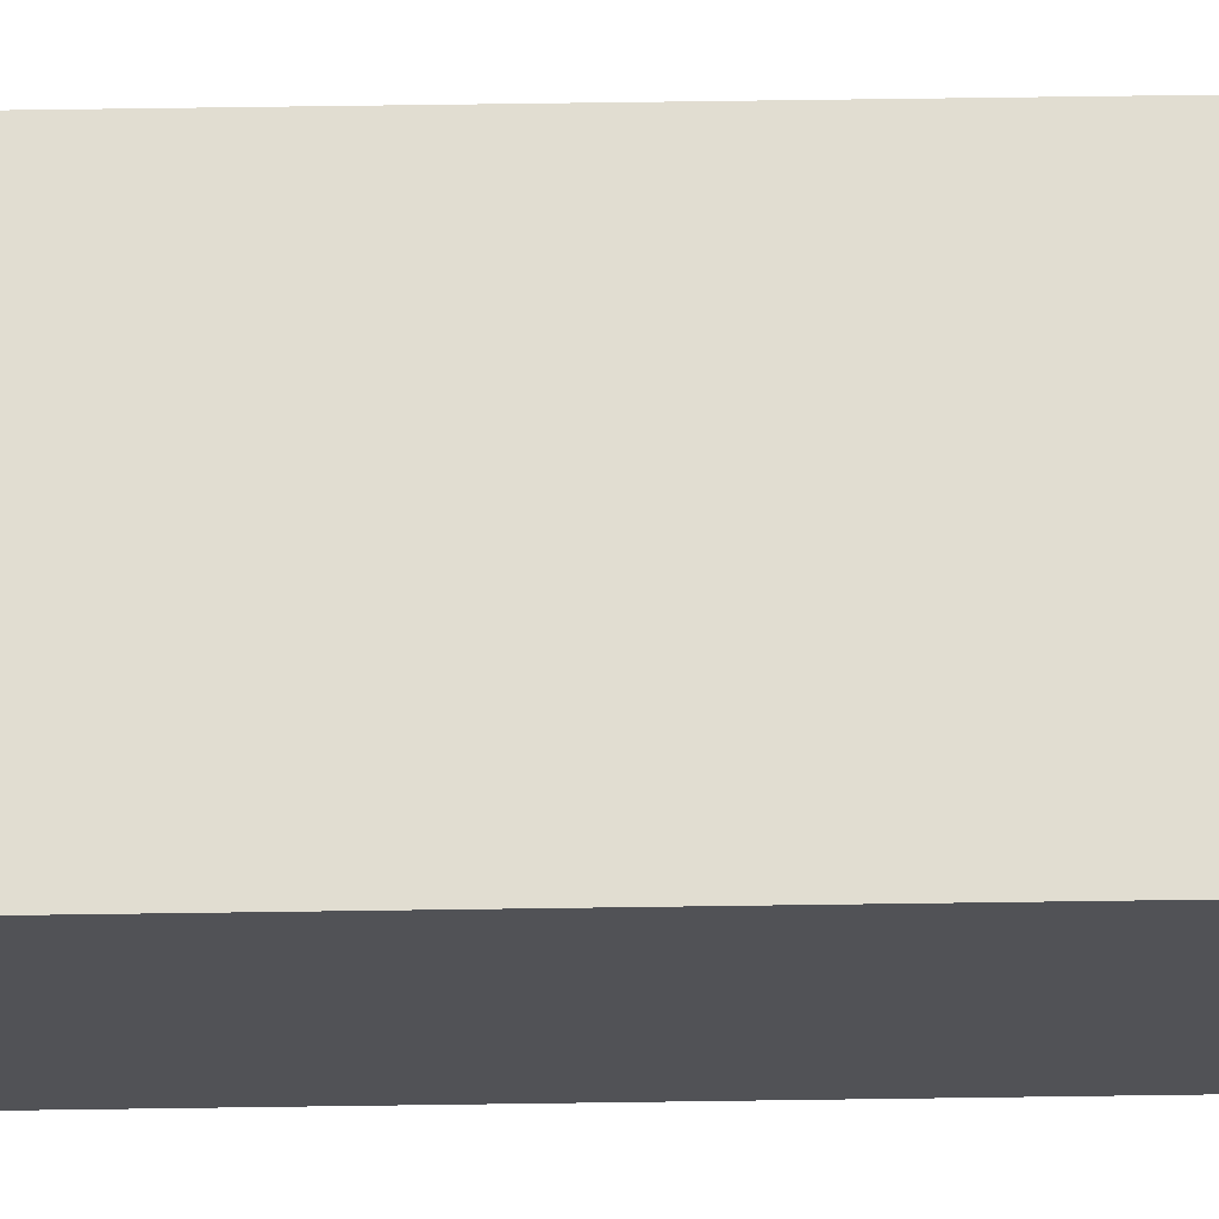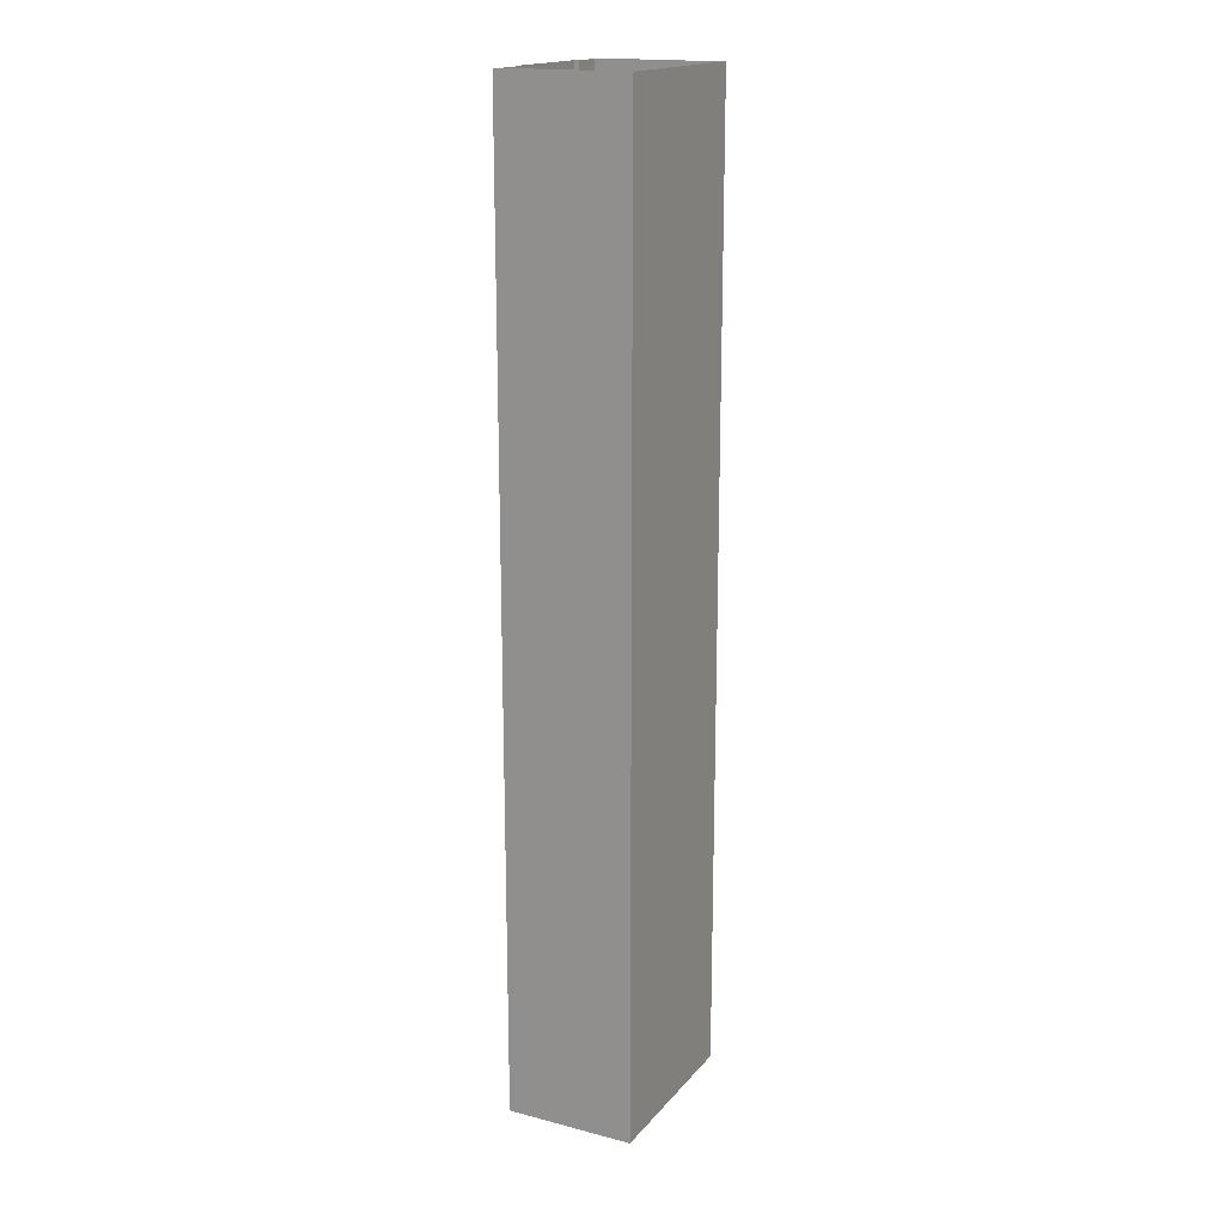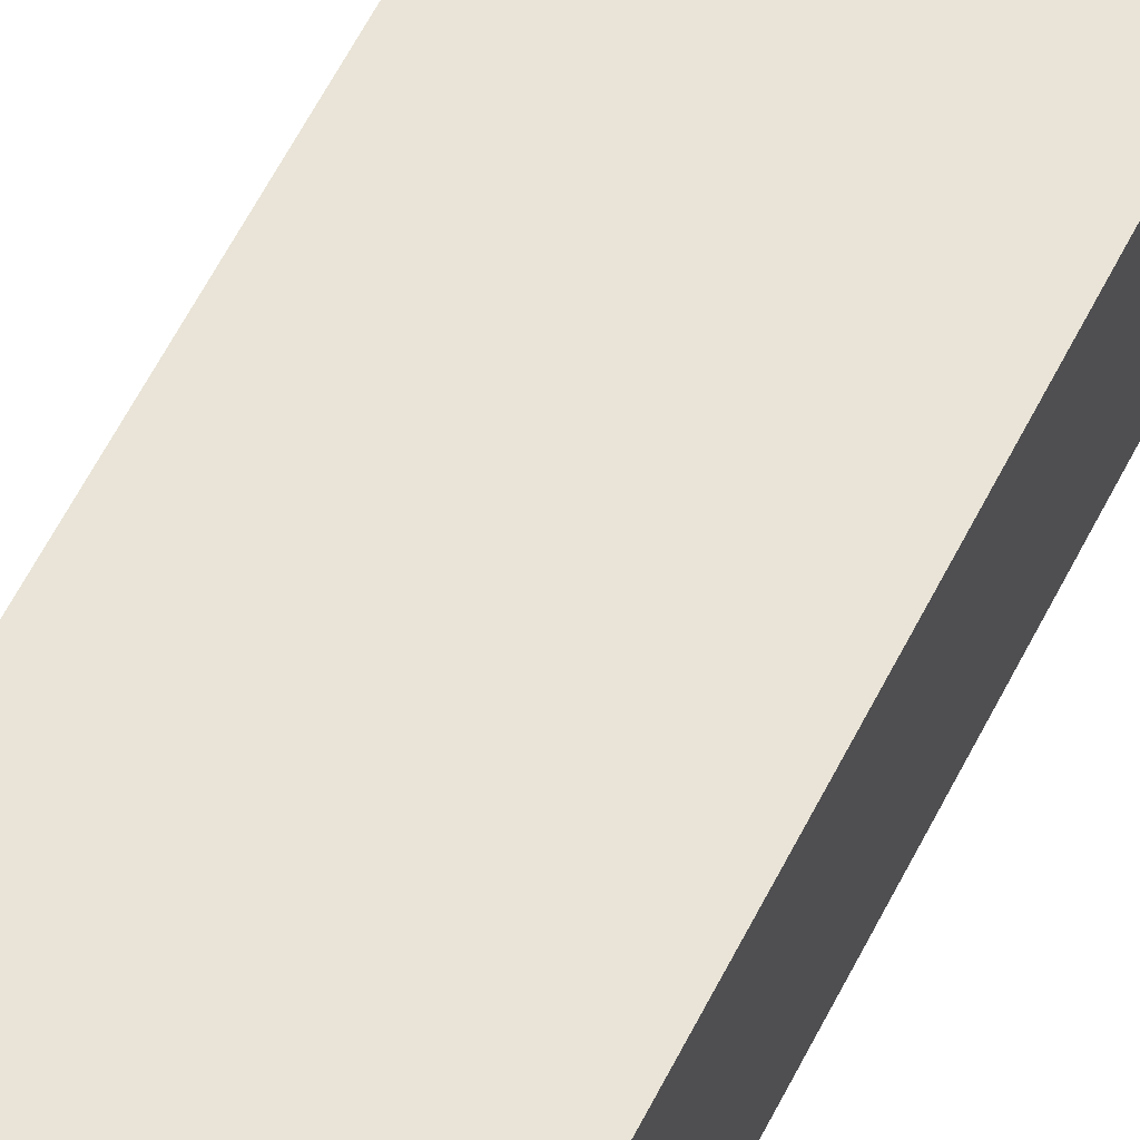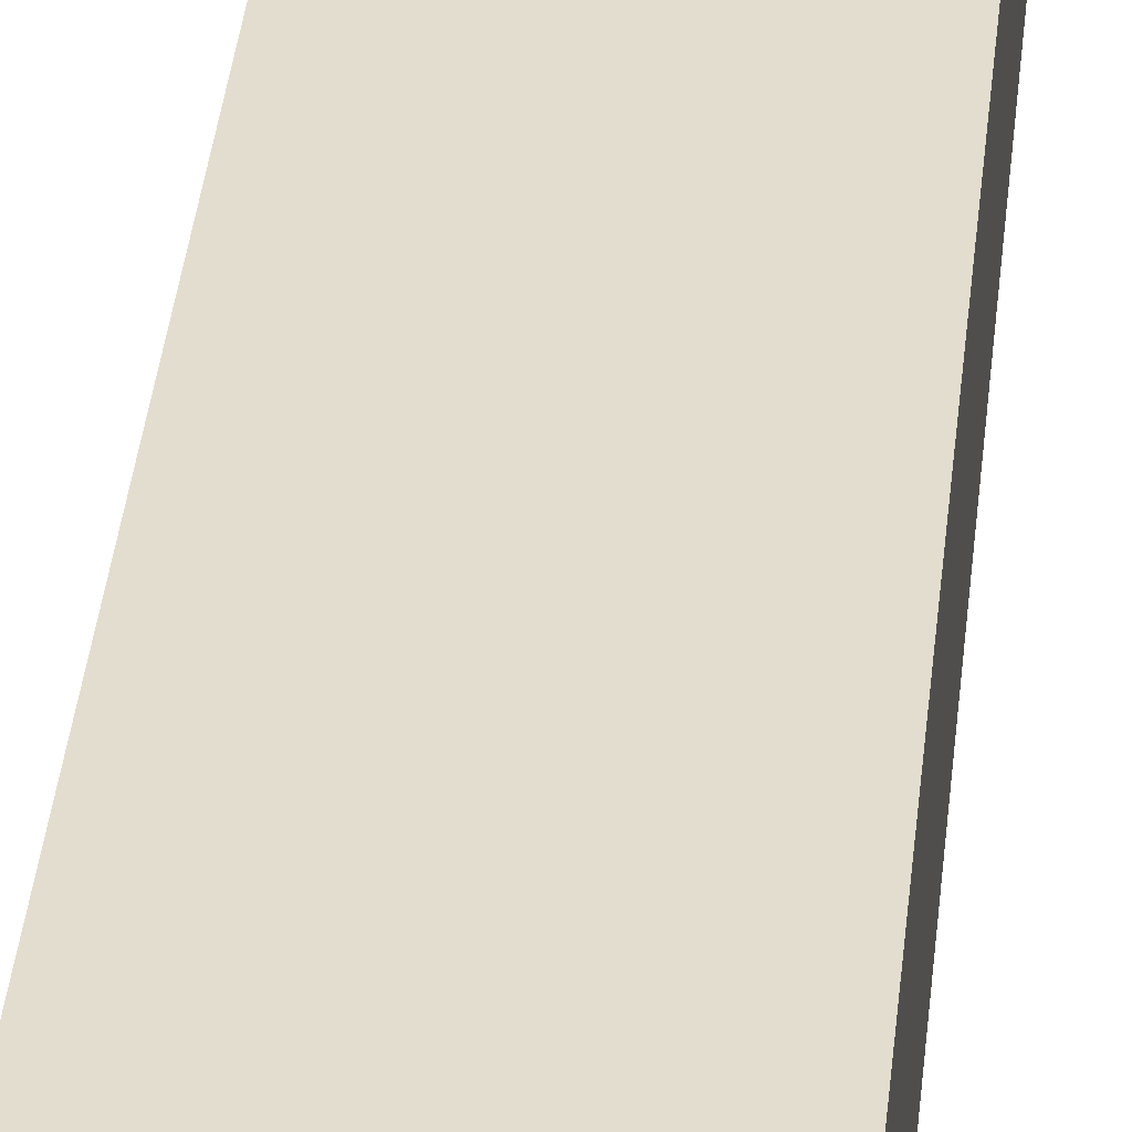
<metadata>
{"format":"obj","ext":"obj","renderer":"f3d","projection":"perspective","resolution":1024,"background":"white","views":[{"elev":68.7,"azim":89.2,"up":"+Y"},{"elev":17.6,"azim":116.9,"up":"+Z"},{"elev":60.9,"azim":-153.2,"up":"+Y"},{"elev":35.6,"azim":5.5,"up":"+Y"}]}
</metadata>
<code>
v  -6 8.2 27.43
v  -6 8.2 32
v  -3.499 8.2 32
v  -3.499 8.2 27.43
v  -6 8.2 22.86
v  -3.499 8.2 22.86
v  -6 8.2 18.29
v  -3.499 8.2 18.29
v  -6 8.2 13.72
v  -3.499 8.2 13.72
v  -6 8.2 9.146
v  -3.499 8.2 9.146
v  -6 8.2 4.574
v  -3.499 8.2 4.574
v  -6 8.2 0.0031
v  -3.499 8.2 0.0031
v  -6 8.2 -4.568
v  -3.499 8.2 -4.568
v  -6 8.2 -9.14
v  -3.499 8.2 -9.14
v  -6 8.2 -13.71
v  -3.499 8.2 -13.71
v  -6 8.2 -18.28
v  -3.499 8.2 -18.28
v  -6 8.2 -22.85
v  -3.499 8.2 -22.85
v  -6 8.2 -27.43
v  -3.499 8.2 -27.43
v  -6 8.2 -32
v  -3.499 8.2 -32
v  6 8.2 27.43
v  6 8.2 32
v  6 -0.3 32
v  6 -0.3 27.43
v  6 8.2 22.86
v  6 -0.3 22.86
v  6 8.2 18.29
v  6 -0.3 18.29
v  6 8.2 13.72
v  6 -0.3 13.72
v  6 8.2 9.146
v  6 -0.3 9.146
v  6 8.2 4.574
v  6 -0.3 4.574
v  6 8.2 0.0031
v  6 -0.3 0.0031
v  6 8.2 -4.568
v  6 -0.3 -4.568
v  6 8.2 -9.14
v  6 -0.3 -9.14
v  6 8.2 -13.71
v  6 -0.3 -13.71
v  6 8.2 -18.28
v  6 -0.3 -18.28
v  6 8.2 -22.85
v  6 -0.3 -22.85
v  6 8.2 -27.43
v  6 -0.3 -27.43
v  6 8.2 -32
v  6 -0.3 -32
v  -6 -0.3 -32
v  -6 -0.3 -27.43
v  -6 -0.3 -22.85
v  -6 -0.3 -18.28
v  -6 -0.3 -13.71
v  -6 -0.3 -9.14
v  -6 -0.3 -4.568
v  -6 -0.3 0.0031
v  -6 -0.3 4.574
v  -6 -0.3 9.146
v  -6 -0.3 13.72
v  -6 -0.3 18.29
v  -6 -0.3 22.86
v  -6 -0.3 27.43
v  -6 -0.3 32
v  -3.499 0 32
v  -3.499 0 27.44
v  -5.5 0 27.43
v  -5.5 0 32
v  -3.499 0 22.87
v  -5.5 0 22.86
v  -3.499 0 18.29
v  -5.5 0 18.29
v  -3.499 0 13.72
v  -5.5 0 13.72
v  -3.499 0 9.15
v  -5.5 0 9.148
v  -3.499 0 4.578
v  -5.5 0 4.576
v  -3.499 0 0.0063
v  -5.5 0 0.0047
v  -3.499 0 -4.566
v  -5.5 0 -4.567
v  -3.499 0 -9.137
v  -5.5 0 -9.138
v  -3.499 0 -13.71
v  -5.5 0 -13.71
v  -3.499 0 -18.28
v  -5.5 0 -18.28
v  -3.499 0 -22.85
v  -5.5 0 -22.85
v  -3.499 0 -27.43
v  -5.5 0 -27.43
v  -3.499 0 -32
v  -5.5 0 -32
v  -5.5 8 27.43
v  -3.499 8 27.44
v  -3.499 8 32
v  -5.5 8 32
v  -5.5 8 22.86
v  -3.499 8 22.87
v  -5.5 8 18.29
v  -3.499 8 18.29
v  -5.5 8 13.72
v  -3.499 8 13.72
v  -5.5 8 9.148
v  -3.499 8 9.15
v  -5.5 8 4.576
v  -3.499 8 4.578
v  -5.5 8 0.0048
v  -3.499 8 0.0064
v  -5.5 8 -4.567
v  -3.499 8 -4.566
v  -5.5 8 -9.138
v  -3.499 8 -9.137
v  -5.5 8 -13.71
v  -3.499 8 -13.71
v  -5.5 8 -18.28
v  -3.499 8 -18.28
v  -5.5 8 -22.85
v  -3.499 8 -22.85
v  -5.5 8 -27.43
v  -3.499 8 -27.43
v  -5.5 8 -32
v  -3.499 8 -32
v  5.5 8 27.43
v  5.5 0 27.43
v  5.5 0 32
v  5.5 8 32
v  5.5 8 22.86
v  5.5 0 22.86
v  5.5 8 18.29
v  5.5 0 18.29
v  5.5 8 13.72
v  5.5 0 13.72
v  5.5 8 9.148
v  5.5 0 9.148
v  5.5 8 4.576
v  5.5 0 4.576
v  5.5 8 0.0048
v  5.5 0 0.0047
v  5.5 8 -4.567
v  5.5 0 -4.567
v  5.5 8 -9.138
v  5.5 0 -9.138
v  5.5 8 -13.71
v  5.5 0 -13.71
v  5.5 8 -18.28
v  5.5 0 -18.28
v  5.5 8 -22.85
v  5.5 0 -22.85
v  5.5 8 -27.43
v  5.5 0 -27.43
v  5.5 8 -32
v  5.5 0 -32
v  3.501 8.2 32
v  3.501 8.2 27.43
v  0.0001 8.2 27.43
v  0.0001 8.2 32
v  3.501 8.2 22.86
v  0.0001 8.2 22.86
v  3.501 8.2 18.29
v  0.0001 8.2 18.29
v  3.501 8.2 13.72
v  0.0001 8.2 13.72
v  3.501 8.2 9.146
v  0.0003 8.2 9.146
v  3.501 8.2 4.574
v  0.0001 8.2 4.574
v  3.501 8.2 0.0031
v  0.0003 8.2 0.0031
v  3.501 8.2 -4.568
v  0.0001 8.2 -4.568
v  3.501 8.2 -9.14
v  0.0001 8.2 -9.14
v  3.501 8.2 -13.71
v  0.0001 8.2 -13.71
v  3.501 8.2 -18.28
v  0.0001 8.2 -18.28
v  3.501 8.2 -22.85
v  0.0001 8.2 -22.85
v  3.501 8.2 -27.43
v  0.0001 8.2 -27.43
v  3.501 8.2 -32
v  0.0001 8.2 -32
v  0.0003 -0.3 32
v  3.501 -0.3 32
v  3.501 -0.2786 27.44
v  0.0003 -0.2786 27.44
v  3.501 -0.2572 22.87
v  0.0003 -0.2572 22.87
v  3.501 -0.2358 18.29
v  0.0001 -0.2358 18.29
v  3.501 -0.2143 13.72
v  0.0003 -0.2143 13.72
v  3.501 -0.1929 9.15
v  0.0001 -0.1929 9.15
v  3.501 -0.1715 4.578
v  0.0003 -0.1715 4.578
v  3.501 -0.15 0.0063
v  0.0003 -0.15 0.0063
v  3.501 -0.1286 -4.566
v  0.0003 -0.1286 -4.566
v  3.501 -0.1072 -9.137
v  0.0001 -0.1072 -9.137
v  3.501 -0.0857 -13.71
v  0.0003 -0.0857 -13.71
v  3.501 -0.0643 -18.28
v  0.0003 -0.0643 -18.28
v  3.501 -0.0429 -22.85
v  0.0003 -0.0429 -22.85
v  3.501 -0.0214 -27.43
v  0.0003 -0.0214 -27.43
v  3.501 -0 -32
v  0.0003 -0 -32
v  0.0003 8 27.44
v  3.501 8 27.44
v  3.501 8 32
v  0.0003 8 32
v  0.0003 8 22.87
v  3.501 8 22.87
v  0.0003 8 18.29
v  3.501 8 18.29
v  0.0003 8 13.72
v  3.501 8 13.72
v  0.0003 8 9.15
v  3.501 8 9.15
v  0.0003 8 4.578
v  3.501 8 4.578
v  0.0003 8 0.0064
v  3.501 8 0.0064
v  0.0003 8 -4.566
v  3.501 8 -4.566
v  0.0003 8 -9.137
v  3.501 8 -9.137
v  0.0001 8 -13.71
v  3.501 8 -13.71
v  0.0003 8 -18.28
v  3.501 8 -18.28
v  0.0003 8 -22.85
v  3.501 8 -22.85
v  0.0003 8 -27.43
v  3.501 8 -27.43
v  0.0003 8 -32
v  3.501 8 -32
v  3.501 0 32
v  3.501 0 27.44
v  3.501 0 22.87
v  3.501 0 18.29
v  3.501 0 13.72
v  3.501 0 9.15
v  3.501 0 4.578
v  3.501 0 0.0063
v  3.501 0 -4.566
v  3.501 0 -9.137
v  3.501 0 -13.71
v  3.501 0 -18.28
v  3.501 0 -22.85
v  3.501 0 -27.43
v  3.501 0 -32
v  -3.499 -0.3 32
v  -3.499 -0.2786 27.44
v  -3.499 -0.2572 22.87
v  -3.499 -0.2358 18.29
v  -3.499 -0.2143 13.72
v  -3.499 -0.1929 9.15
v  -3.499 -0.1715 4.578
v  -3.499 -0.15 0.0063
v  -3.499 -0.1286 -4.566
v  -3.499 -0.1072 -9.137
v  -3.499 -0.0857 -13.71
v  -3.499 -0.0643 -18.28
v  -3.499 -0.0429 -22.85
v  -3.499 -0.0214 -27.43
v  -3.499 -0 -32
v  4.5 1.5 -0
v  4.7 1.5 -0
v  4.7 1.5 -4.571
v  4.5 1.5 -4.571
v  4.7 1.5 -9.143
v  4.5 1.5 -9.143
v  4.7 1.5 -13.71
v  4.5 1.5 -13.71
v  4.7 1.5 -18.29
v  4.5 1.5 -18.29
v  4.7 1.5 -22.86
v  4.5 1.5 -22.86
v  4.7 1.5 -27.43
v  4.5 1.5 -27.43
v  4.7 1.5 -32
v  4.5 1.5 -32
v  4.5 0 -32
v  4.5 0 -27.43
v  4.5 0 -22.86
v  4.5 0 -18.29
v  4.5 0 -13.71
v  4.5 0 -9.143
v  4.5 0 -4.571
v  4.5 0 0.0028
v  4.7 -0.0001 0.0018
v  5.5 0 -0
v  5.5 0.2142 -4.571
v  4.7 0.2142 -4.571
v  5.5 0.4284 -9.143
v  4.7 0.4284 -9.143
v  5.5 0.6426 -13.71
v  4.7 0.6426 -13.71
v  5.5 0.8569 -18.29
v  4.7 0.8569 -18.29
v  5.5 1.071 -22.86
v  4.7 1.071 -22.86
v  5.5 1.285 -27.43
v  4.7 1.285 -27.43
v  5.5 1.5 -32
v  -4.5 1.5 -0
v  -4.5 1.5 -4.571
v  -4.7 1.501 -4.571
v  -4.7 1.501 -0
v  -4.5 1.5 -9.143
v  -4.7 1.501 -9.143
v  -4.5 1.5 -13.71
v  -4.7 1.501 -13.71
v  -4.5 1.5 -18.29
v  -4.7 1.501 -18.29
v  -4.5 1.5 -22.86
v  -4.7 1.501 -22.86
v  -4.5 1.5 -27.43
v  -4.7 1.501 -27.43
v  -4.5 1.5 -32
v  -4.7 1.501 -32
v  -4.5 0.0005 -27.43
v  -4.5 0.0005 -32
v  -4.5 0.0005 -22.86
v  -4.5 0.0005 -18.29
v  -4.5 0.0005 -13.71
v  -4.5 0.0005 -9.143
v  -4.5 0.0005 -4.571
v  -4.5 0.0005 0.0027
v  -4.7 0.0007 0.0018
v  -4.7 0.2152 -4.571
v  -5.5 0.2152 -4.571
v  -5.5 0.001 -0
v  -4.7 0.4294 -9.143
v  -5.5 0.4294 -9.143
v  -4.7 0.6436 -13.71
v  -5.5 0.6436 -13.71
v  -4.7 0.8579 -18.29
v  -5.5 0.8579 -18.29
v  -4.7 1.072 -22.86
v  -5.5 1.072 -22.86
v  -4.7 1.286 -27.43
v  -5.5 1.286 -27.43
v  -5.5 1.5 -32
v  4.7 -0.0002 -27.43
v  4.7 -0.0002 -32
v  4.7 -0.0002 -22.86
v  4.7 -0.0002 -18.29
v  4.7 -0.0002 -13.71
v  4.7 -0.0002 -9.143
v  4.7 -0.0002 -4.571
v  -4.7 0.0007 -32
v  -4.7 0.0007 -27.43
v  -4.7 0.0007 -22.86
v  -4.7 0.0007 -18.29
v  -4.7 0.0007 -13.71
v  -4.7 0.0007 -9.143
v  -4.7 0.0007 -4.571
v  0.0003 0 -32
g Box006
f 1 2 3 4
f 5 1 4 6
f 7 5 6 8
f 9 7 8 10
f 11 9 10 12
f 13 11 12 14
f 15 13 14 16
f 17 15 16 18
f 19 17 18 20
f 21 19 20 22
f 23 21 22 24
f 25 23 24 26
f 27 25 26 28
f 29 27 28 30
f 31 32 33 34
f 35 31 34 36
f 37 35 36 38
f 39 37 38 40
f 41 39 40 42
f 43 41 42 44
f 45 43 44 46
f 47 45 46 48
f 49 47 48 50
f 51 49 50 52
f 53 51 52 54
f 55 53 54 56
f 57 55 56 58
f 59 57 58 60
f 29 61 62 27
f 27 62 63 25
f 25 63 64 23
f 23 64 65 21
f 21 65 66 19
f 19 66 67 17
f 17 67 68 15
f 15 68 69 13
f 13 69 70 11
f 11 70 71 9
f 9 71 72 7
f 7 72 73 5
f 5 73 74 1
f 1 74 75 2
f 76 77 78 79
f 77 80 81 78
f 80 82 83 81
f 82 84 85 83
f 84 86 87 85
f 86 88 89 87
f 88 90 91 89
f 90 92 93 91
f 92 94 95 93
f 94 96 97 95
f 96 98 99 97
f 98 100 101 99
f 100 102 103 101
f 102 104 105 103
f 106 107 108 109
f 110 111 107 106
f 112 113 111 110
f 114 115 113 112
f 116 117 115 114
f 118 119 117 116
f 120 121 119 118
f 122 123 121 120
f 124 125 123 122
f 126 127 125 124
f 128 129 127 126
f 130 131 129 128
f 132 133 131 130
f 134 135 133 132
f 136 137 138 139
f 140 141 137 136
f 142 143 141 140
f 144 145 143 142
f 146 147 145 144
f 148 149 147 146
f 150 151 149 148
f 152 153 151 150
f 154 155 153 152
f 156 157 155 154
f 158 159 157 156
f 160 161 159 158
f 162 163 161 160
f 164 165 163 162
f 134 132 103 105
f 132 130 101 103
f 130 128 99 101
f 128 126 97 99
f 126 124 95 97
f 124 122 93 95
f 122 120 91 93
f 120 118 89 91
f 118 116 87 89
f 116 114 85 87
f 114 112 83 85
f 112 110 81 83
f 110 106 78 81
f 106 109 79 78
f 166 167 168 169
f 167 170 171 168
f 170 172 173 171
f 172 174 175 173
f 174 176 177 175
f 176 178 179 177
f 178 180 181 179
f 180 182 183 181
f 182 184 185 183
f 184 186 187 185
f 186 188 189 187
f 188 190 191 189
f 190 192 193 191
f 192 194 195 193
f 196 197 198 199
f 199 198 200 201
f 201 200 202 203
f 203 202 204 205
f 205 204 206 207
f 207 206 208 209
f 209 208 210 211
f 211 210 212 213
f 213 212 214 215
f 215 214 216 217
f 217 216 218 219
f 219 218 220 221
f 221 220 222 223
f 223 222 224 225
f 226 227 228 229
f 230 231 227 226
f 232 233 231 230
f 234 235 233 232
f 236 237 235 234
f 238 239 237 236
f 240 241 239 238
f 242 243 241 240
f 244 245 243 242
f 246 247 245 244
f 248 249 247 246
f 250 251 249 248
f 252 253 251 250
f 254 255 253 252
f 31 167 166 32
f 35 170 167 31
f 37 172 170 35
f 39 174 172 37
f 41 176 174 39
f 43 178 176 41
f 45 180 178 43
f 47 182 180 45
f 49 184 182 47
f 51 186 184 49
f 53 188 186 51
f 55 190 188 53
f 57 192 190 55
f 59 194 192 57
f 256 138 137 257
f 257 137 141 258
f 258 141 143 259
f 259 143 145 260
f 260 145 147 261
f 261 147 149 262
f 262 149 151 263
f 263 151 153 264
f 264 153 155 265
f 265 155 157 266
f 266 157 159 267
f 267 159 161 268
f 268 161 163 269
f 269 163 165 270
f 136 139 228 227
f 140 136 227 231
f 142 140 231 233
f 144 142 233 235
f 146 144 235 237
f 148 146 237 239
f 150 148 239 241
f 152 150 241 243
f 154 152 243 245
f 156 154 245 247
f 158 156 247 249
f 160 158 249 251
f 162 160 251 253
f 255 164 162 253
f 169 168 4 3
f 168 171 6 4
f 171 173 8 6
f 173 175 10 8
f 175 177 12 10
f 177 179 14 12
f 179 181 16 14
f 181 183 18 16
f 183 185 20 18
f 185 187 22 20
f 187 189 24 22
f 189 191 26 24
f 191 193 28 26
f 193 195 30 28
f 271 196 199 272
f 272 199 201 273
f 273 201 203 274
f 274 203 205 275
f 275 205 207 276
f 276 207 209 277
f 277 209 211 278
f 278 211 213 279
f 279 213 215 280
f 280 215 217 281
f 281 217 219 282
f 282 219 221 283
f 283 221 223 284
f 284 223 225 285
f 107 226 229 108
f 111 230 226 107
f 113 232 230 111
f 115 234 232 113
f 117 236 234 115
f 119 238 236 117
f 121 240 238 119
f 123 242 240 121
f 125 244 242 123
f 127 246 244 125
f 129 248 246 127
f 131 250 248 129
f 133 252 250 131
f 135 254 252 133
f 286 287 288 289
f 289 288 290 291
f 291 290 292 293
f 293 292 294 295
f 295 294 296 297
f 297 296 298 299
f 299 298 300 301
f 301 302 303 299
f 299 303 304 297
f 297 304 305 295
f 295 305 306 293
f 293 306 307 291
f 291 307 308 289
f 289 308 309 286
f 310 311 312 313
f 313 312 314 315
f 315 314 316 317
f 317 316 318 319
f 319 318 320 321
f 321 320 322 323
f 323 322 324 300
f 325 326 327 328
f 326 329 330 327
f 329 331 332 330
f 331 333 334 332
f 333 335 336 334
f 335 337 338 336
f 337 339 340 338
f 339 337 341 342
f 337 335 343 341
f 335 333 344 343
f 333 331 345 344
f 331 329 346 345
f 329 326 347 346
f 326 325 348 347
f 349 350 351 352
f 350 353 354 351
f 353 355 356 354
f 355 357 358 356
f 357 359 360 358
f 359 361 362 360
f 361 340 363 362
f 300 298 364 365
f 298 296 366 364
f 296 294 367 366
f 294 292 368 367
f 292 290 369 368
f 290 288 370 369
f 288 287 310 370
f 340 371 372 338
f 338 372 373 336
f 336 373 374 334
f 334 374 375 332
f 332 375 376 330
f 330 376 377 327
f 327 377 349 328
f 309 310 287 286
f 348 325 328 349
f 77 76 271 272
f 256 257 198 197
f 257 258 200 198
f 258 259 202 200
f 259 260 204 202
f 260 261 206 204
f 261 262 208 206
f 262 263 210 208
f 263 264 212 210
f 264 265 214 212
f 265 266 216 214
f 266 267 218 216
f 267 268 220 218
f 268 269 222 220
f 269 270 224 222
f 270 378 225 224
f 378 104 285 225
f 104 102 284 285
f 102 100 283 284
f 100 98 282 283
f 98 96 281 282
f 96 94 280 281
f 94 92 279 280
f 92 90 278 279
f 90 88 277 278
f 88 86 276 277
f 86 84 275 276
f 84 82 274 275
f 82 80 273 274
f 80 77 272 273

</code>
